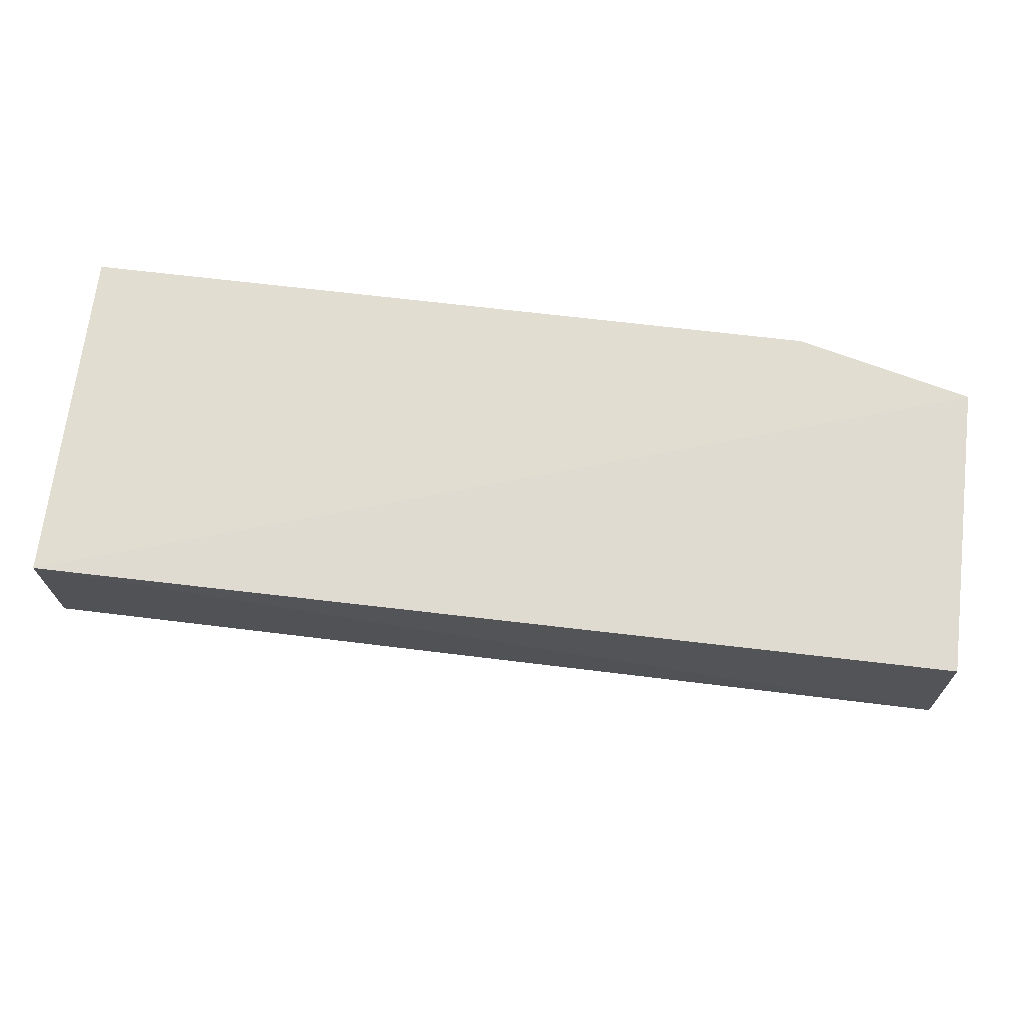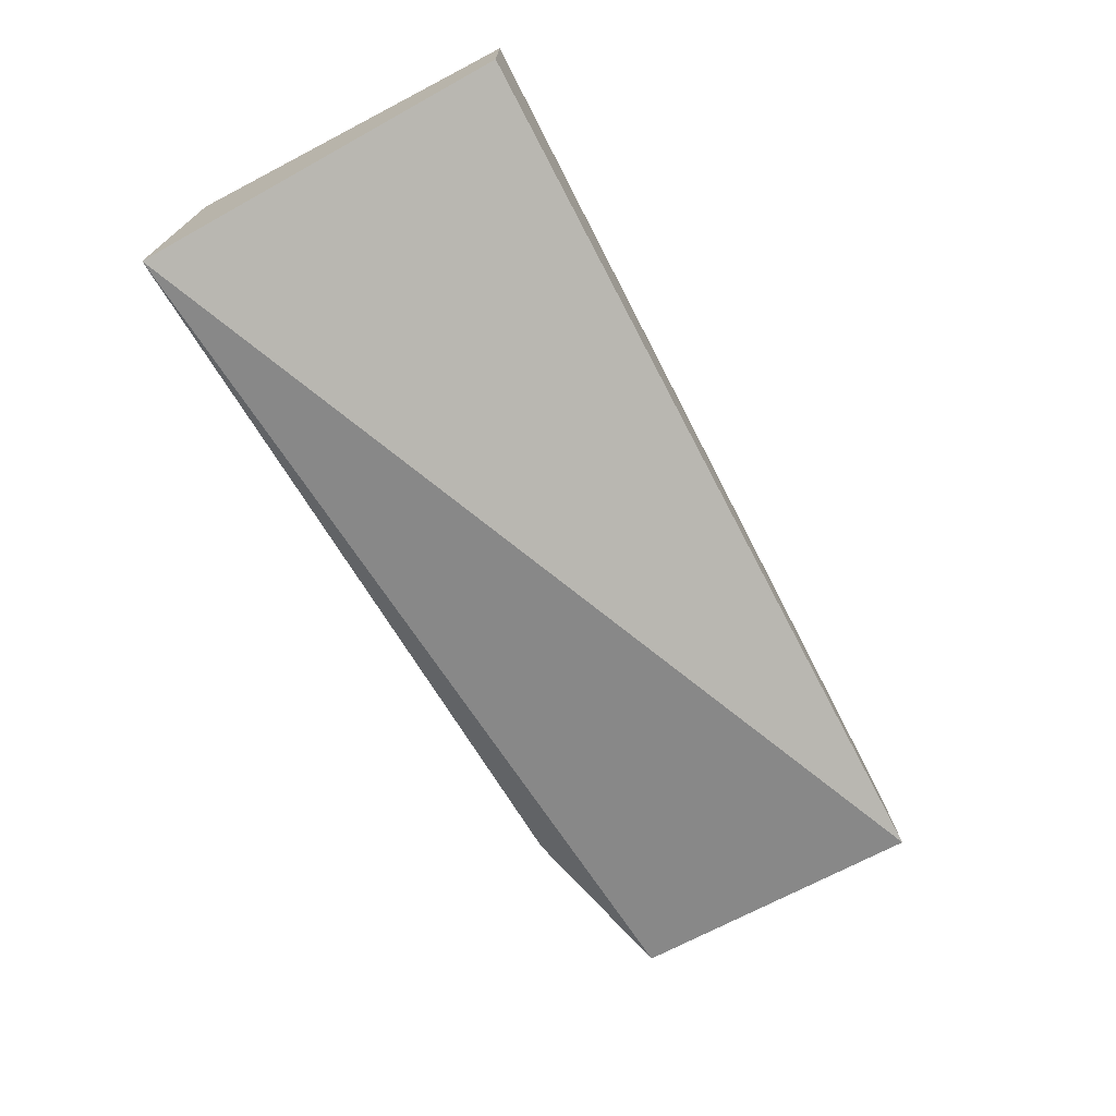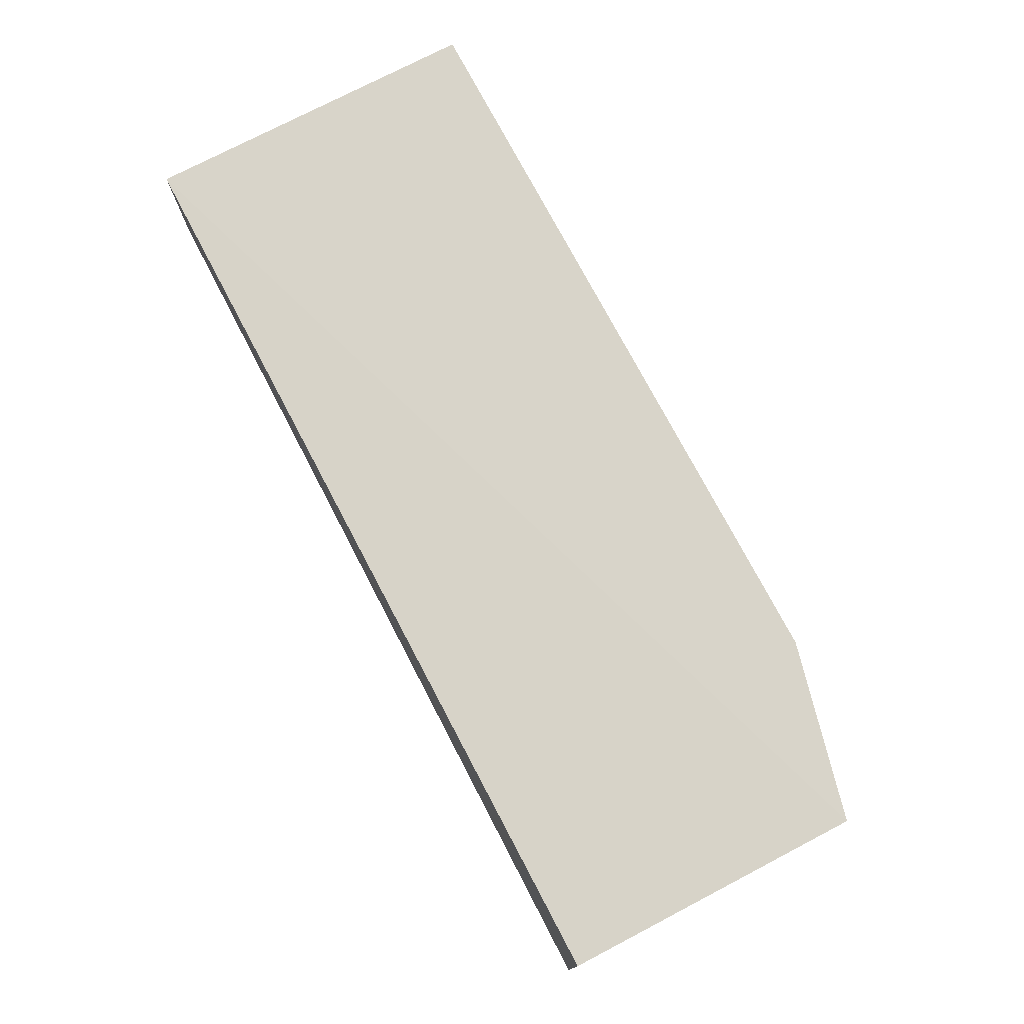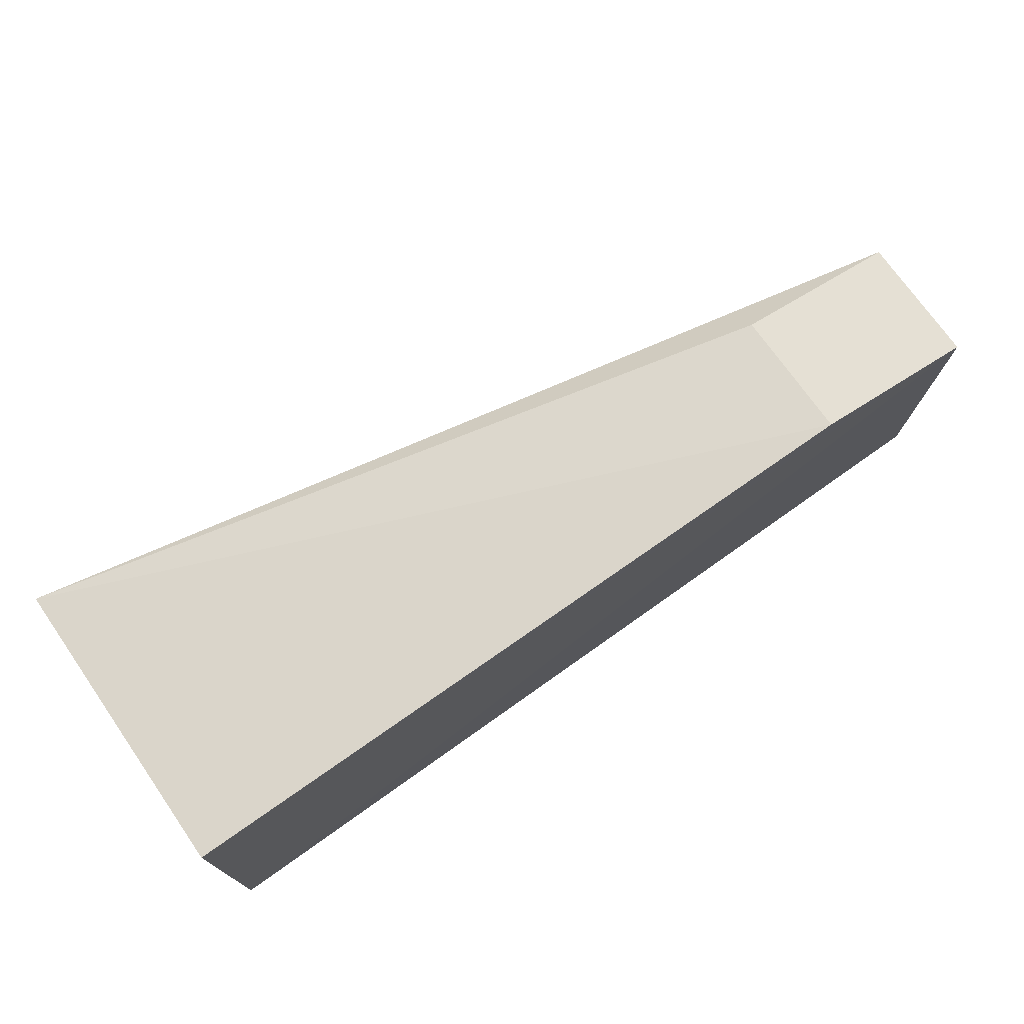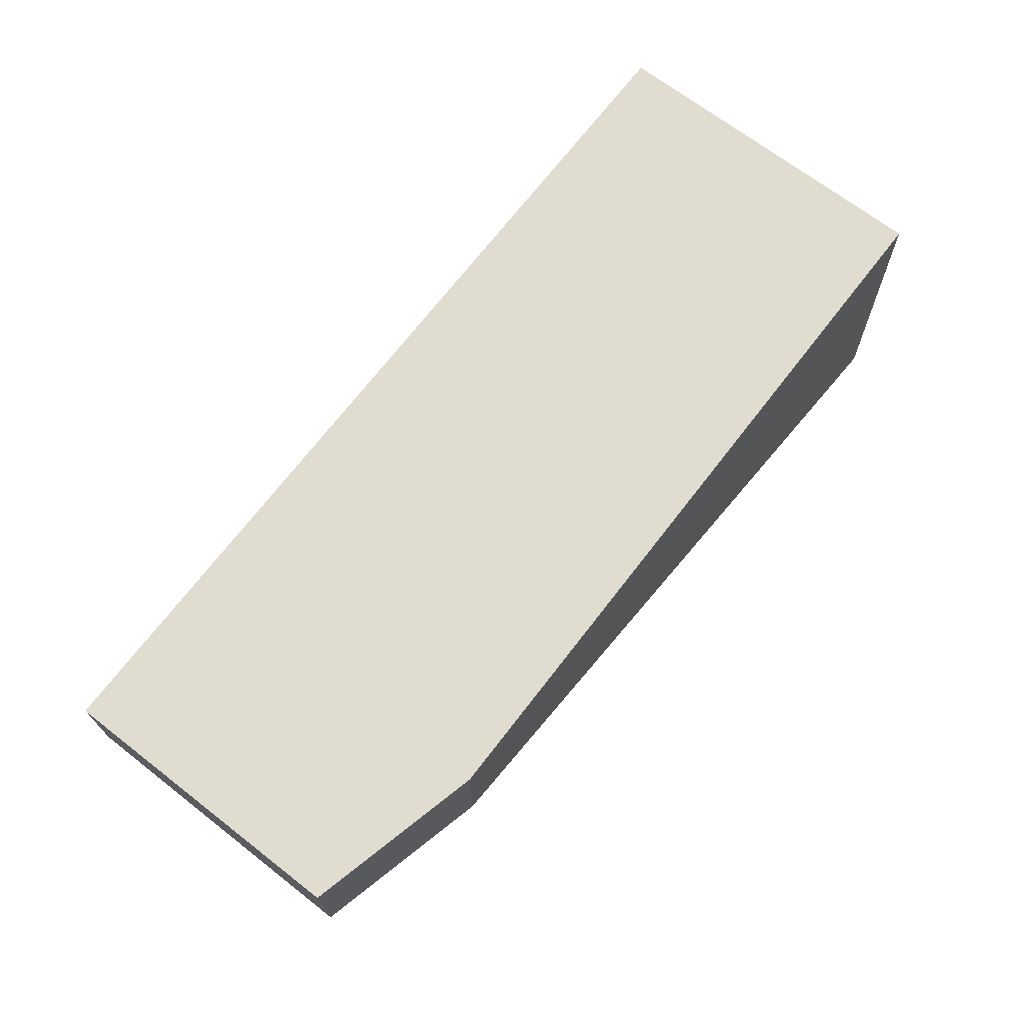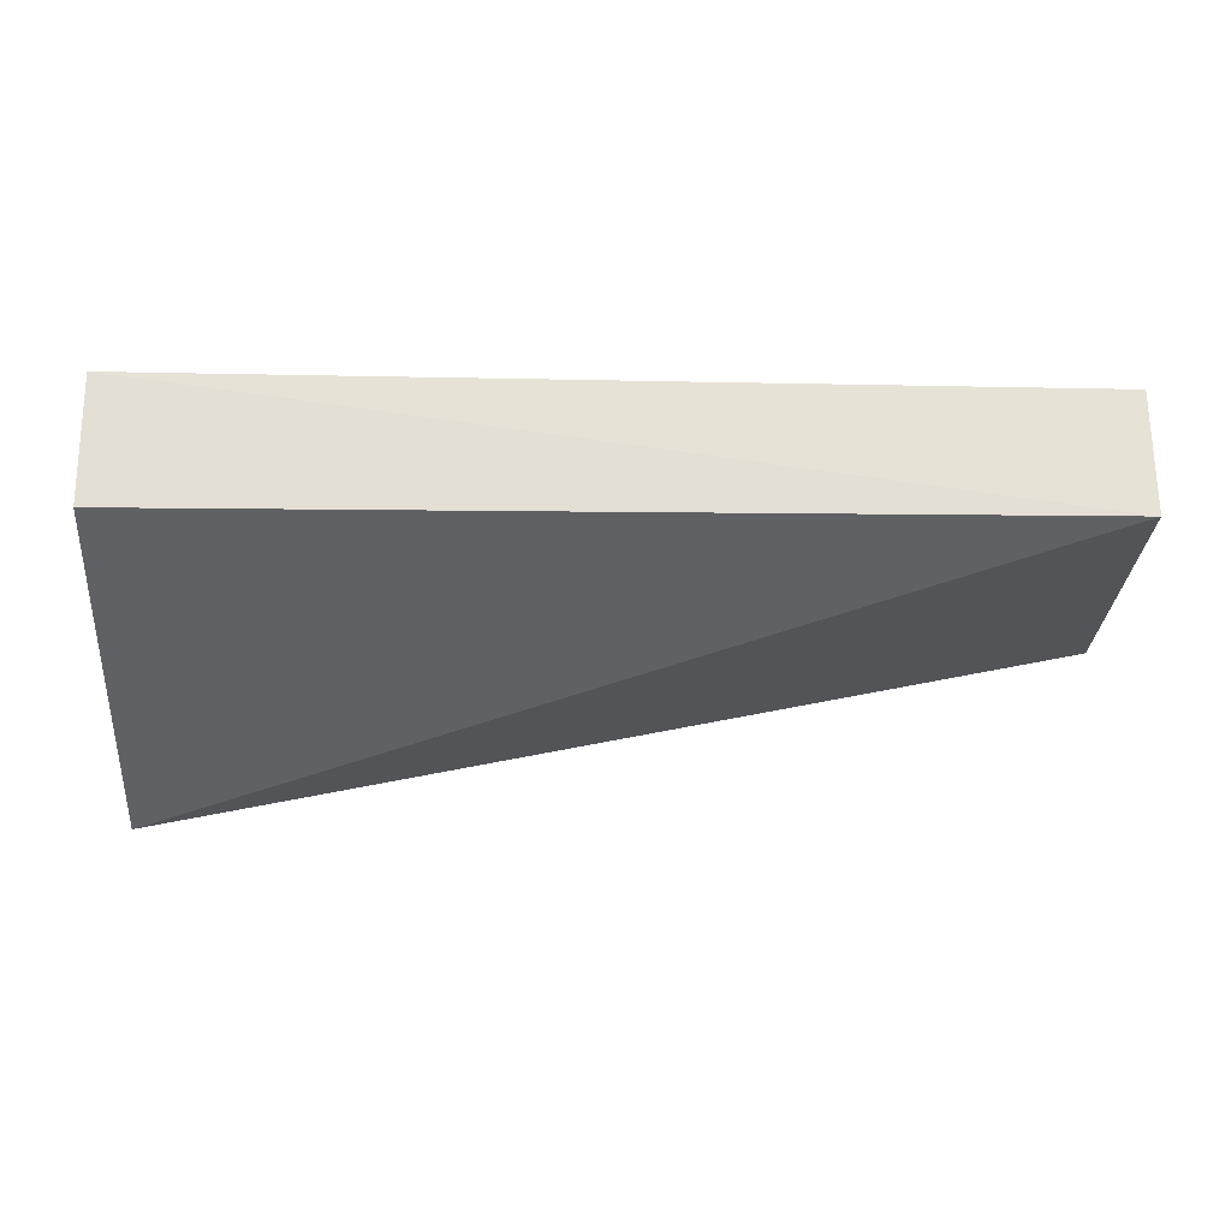
<metadata>
{"format":"obj","ext":"obj","renderer":"f3d","projection":"perspective","resolution":1024,"background":"white","views":[{"elev":68.8,"azim":-173.2,"up":"+Y"},{"elev":-71.8,"azim":117.5,"up":"+Y"},{"elev":75.1,"azim":-117.7,"up":"+Y"},{"elev":73.3,"azim":144.9,"up":"+Z"},{"elev":69.7,"azim":-52.4,"up":"+Y"},{"elev":-23.7,"azim":178.8,"up":"+Y"}]}
</metadata>
<code>
v 0.09317 -0.02427 0.02979
v 0.09303 -0.04834 0.03037
v 0.09308 -0.03478 0.00247
v 0.01958 -0.02472 0.002668
v 0.0195 -0.02427 0.02628
v 0.01962 -0.03481 0.002246
v 0.09317 -0.02432 0.002408
v 0.03354 -0.02427 0.02979
v 0.0195 -0.0348 0.02628
v 0.03354 -0.0348 0.02979
f 6 3 2
f 7 5 1
f 7 4 5
f 7 6 4
f 7 3 6
f 7 1 2
f 7 2 3
f 8 2 1
f 8 1 5
f 9 5 4
f 9 4 6
f 9 6 2
f 9 8 5
f 10 9 2
f 10 2 8
f 10 8 9

</code>
